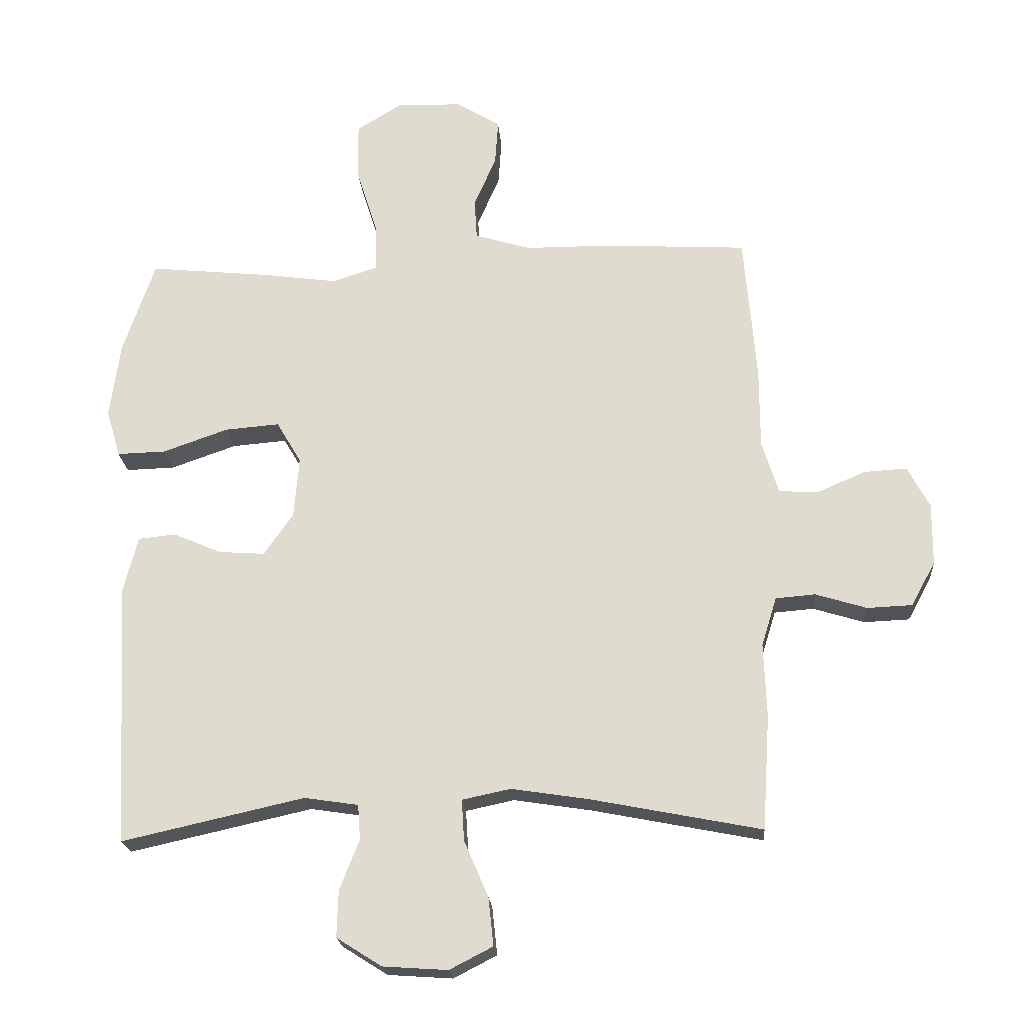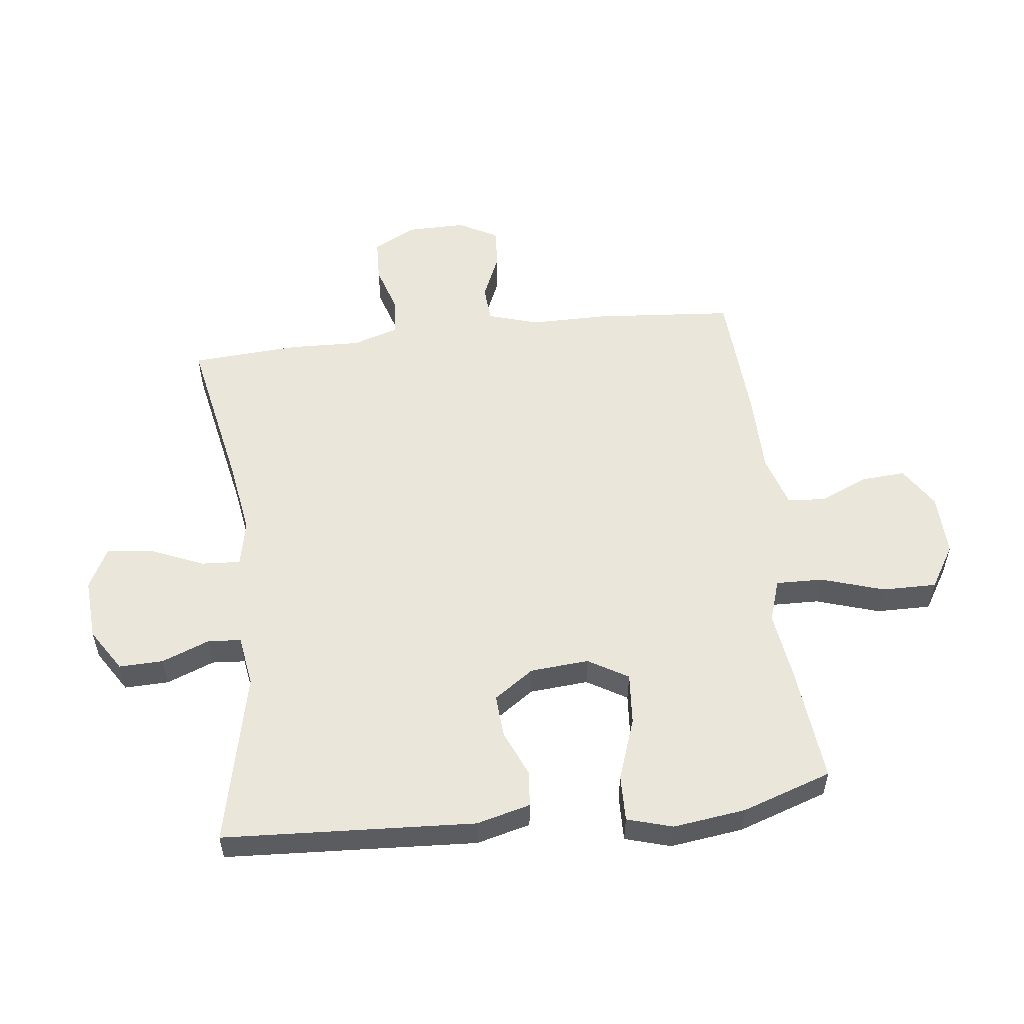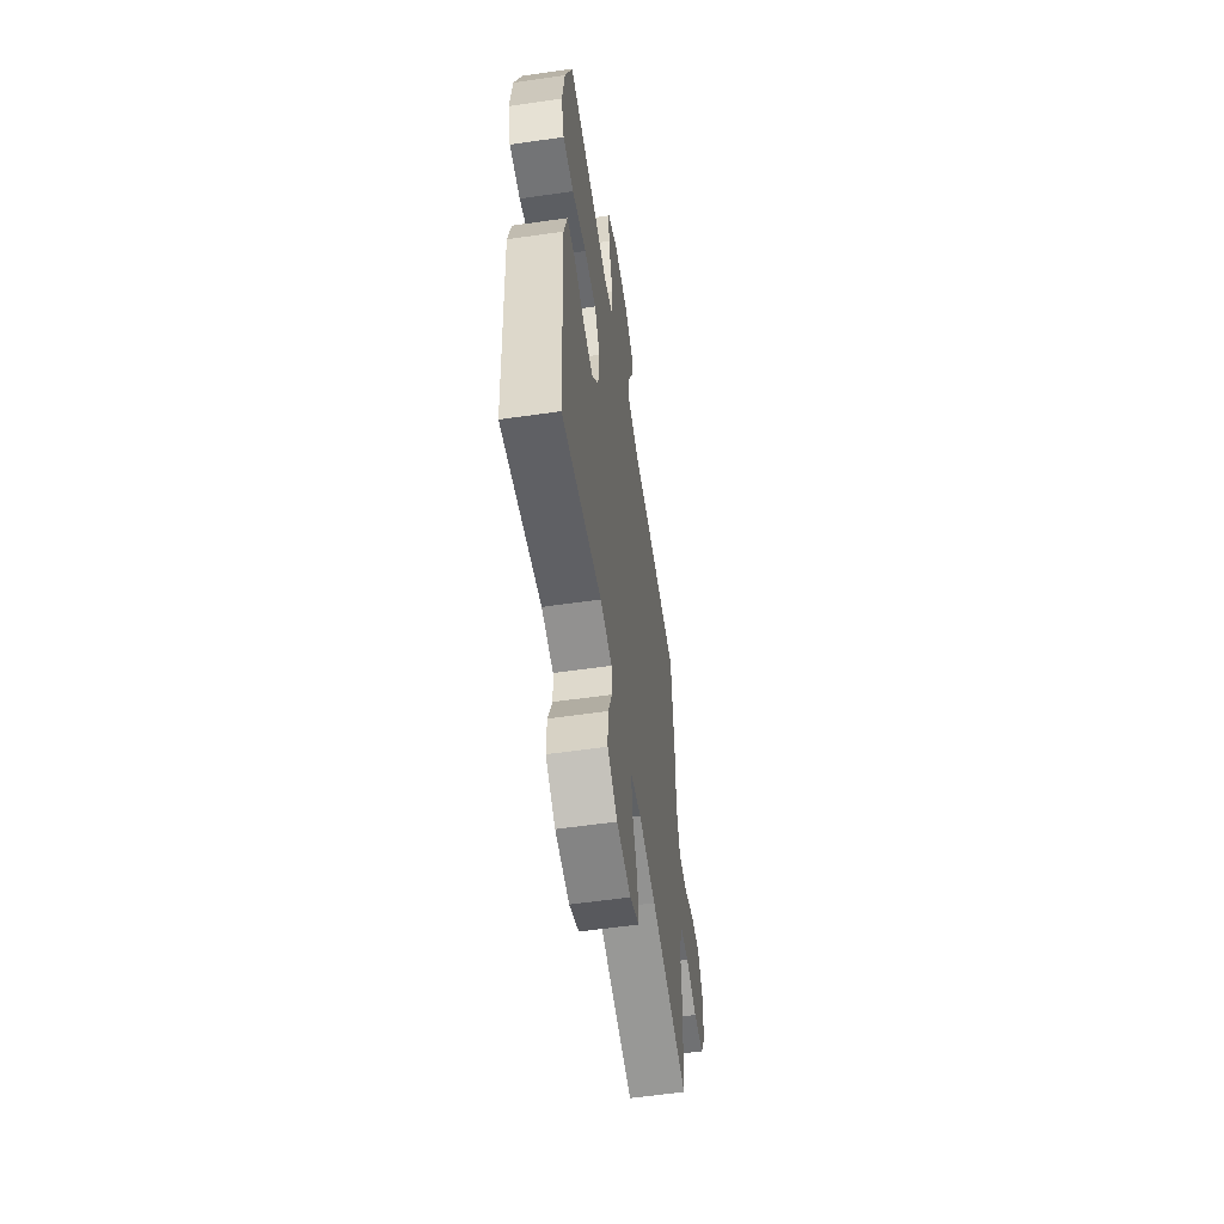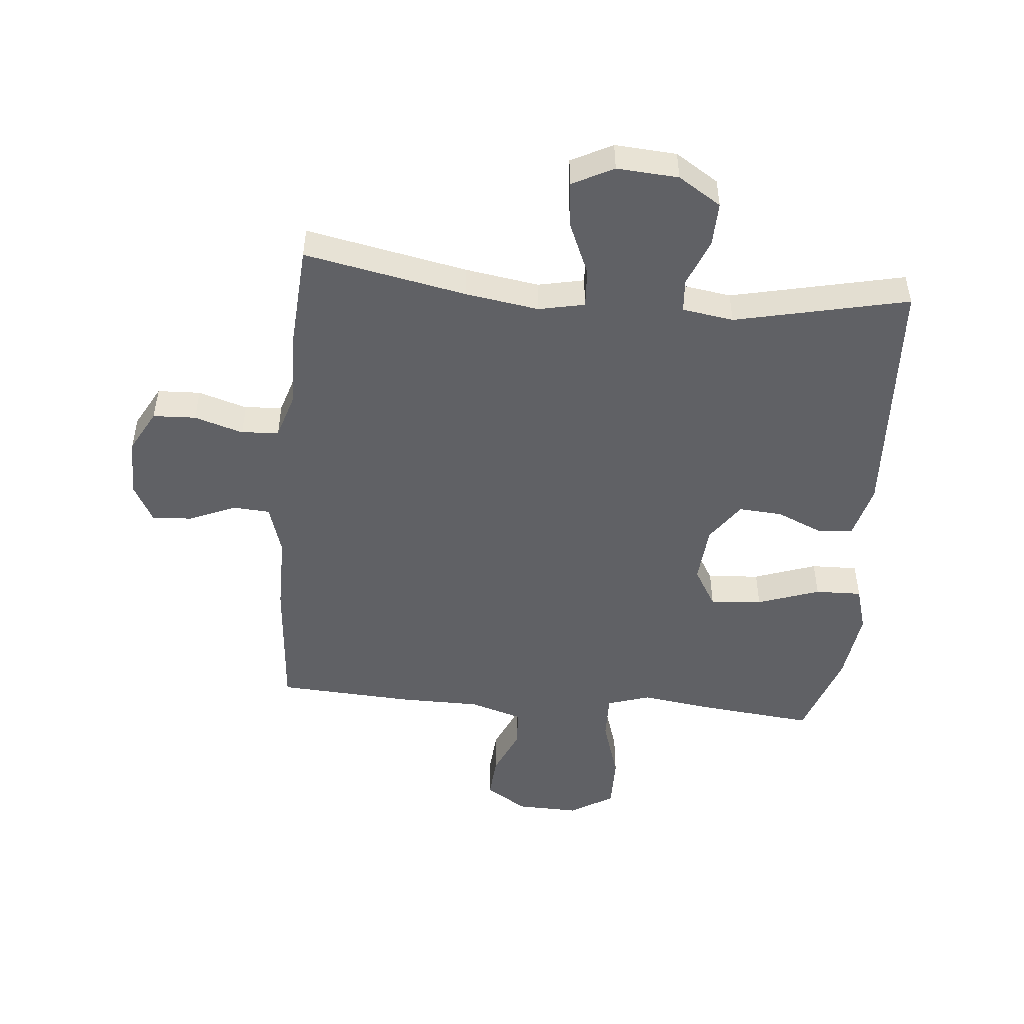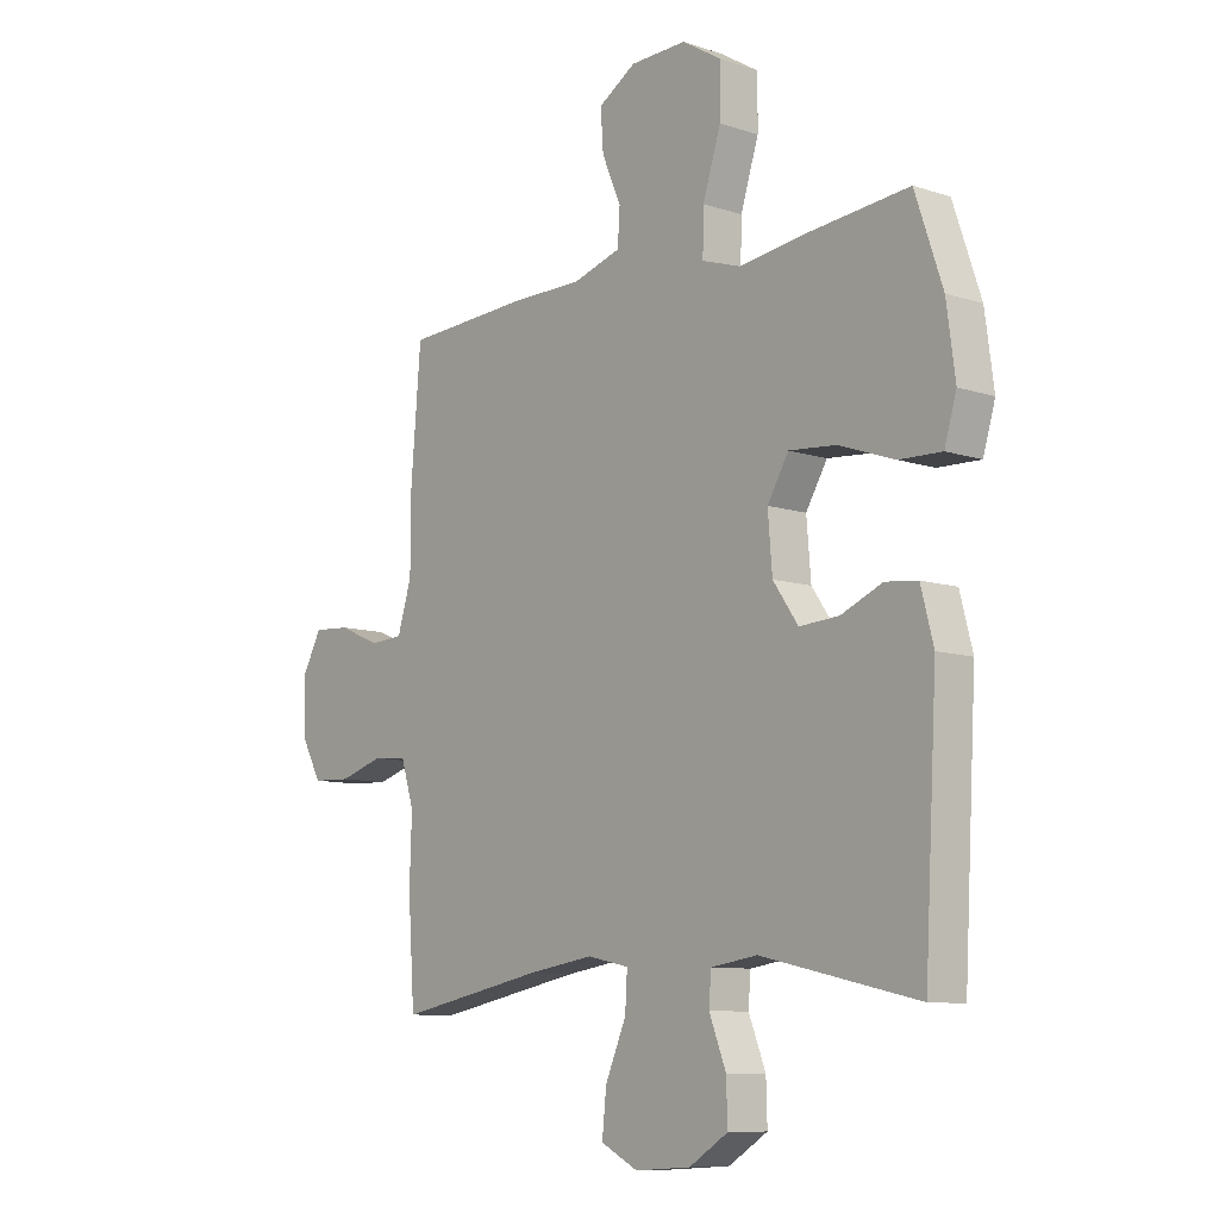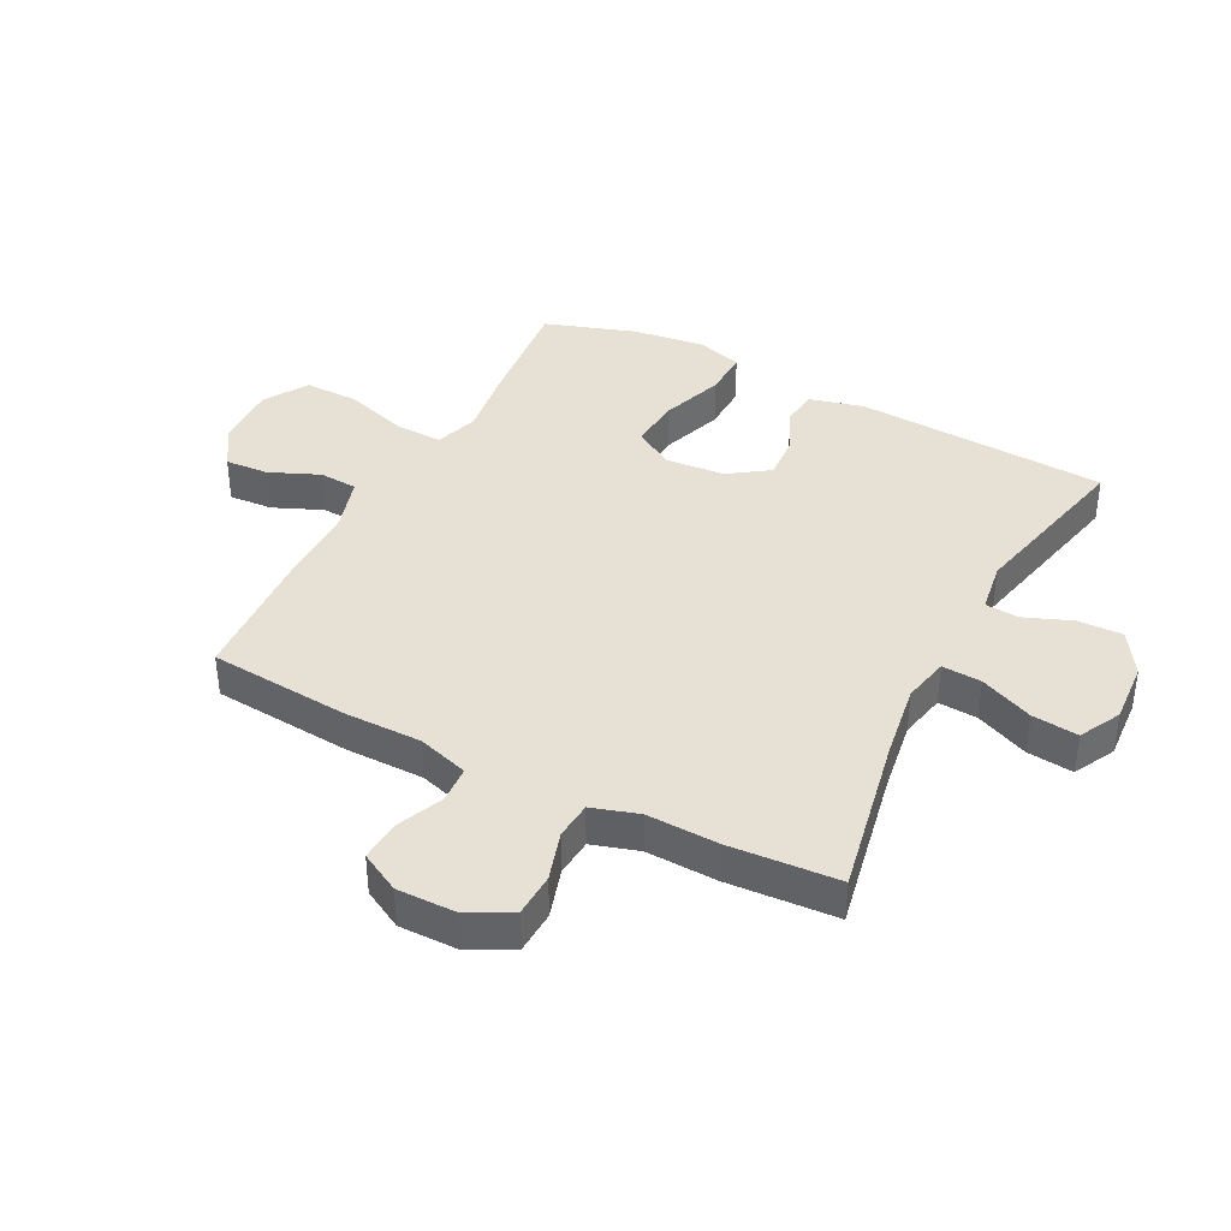
<metadata>
{"format":"obj","ext":"obj","renderer":"f3d","projection":"perspective","resolution":1024,"background":"white","views":[{"elev":-21.4,"azim":4.4,"up":"+Z"},{"elev":54.7,"azim":-96.7,"up":"+Y"},{"elev":-57.6,"azim":-81.5,"up":"+Z"},{"elev":-49.1,"azim":174.7,"up":"+Y"},{"elev":-9.2,"azim":-131.1,"up":"+Z"},{"elev":39.2,"azim":117.4,"up":"+Y"}]}
</metadata>
<code>
v 0.5 0.07 -0.5
v 0.232 0.07 -0.447
v 0.11 0.07 -0.428
v 0.034 0.07 -0.444
v 0.038 0.07 -0.509
v 0.076 0.07 -0.597
v 0.084 0.07 -0.673
v 0.016 0.07 -0.708
v -0.086 0.07 -0.701
v -0.157 0.07 -0.656
v -0.155 0.07 -0.583
v -0.124 0.07 -0.504
v -0.128 0.07 -0.449
v -0.213 0.07 -0.436
v -0.5 0.07 -0.5
v -0.523 0.07 -0.084
v -0.5 0.07 0.005
v -0.441 0.07 0.011
v -0.365 0.07 -0.022
v -0.293 0.07 -0.027
v -0.247 0.07 0.039
v -0.239 0.07 0.136
v -0.278 0.07 0.202
v -0.364 0.07 0.195
v -0.467 0.07 0.159
v -0.544 0.07 0.157
v -0.566 0.07 0.232
v -0.55 0.07 0.352
v -0.5 0.07 0.5
v -0.305 0.07 0.48
v -0.191 0.07 0.464
v -0.12 0.07 0.487
v -0.122 0.07 0.565
v -0.155 0.07 0.669
v -0.156 0.07 0.759
v -0.084 0.07 0.803
v 0.019 0.07 0.8
v 0.088 0.07 0.757
v 0.083 0.07 0.685
v 0.048 0.07 0.604
v 0.052 0.07 0.541
v 0.14 0.07 0.514
v 0.275 0.07 0.513
v 0.5 0.07 0.5
v 0.519 0.07 0.27
v 0.519 0.07 0.141
v 0.545 0.07 0.057
v 0.606 0.07 0.053
v 0.683 0.07 0.086
v 0.75 0.07 0.09
v 0.785 0.07 0.025
v 0.784 0.07 -0.073
v 0.746 0.07 -0.143
v 0.675 0.07 -0.146
v 0.594 0.07 -0.121
v 0.532 0.07 -0.126
v 0.508 0.07 -0.203
v 0.512 0.07 -0.32
v 0.5 0 -0.5
v 0.232 0 -0.447
v 0.11 0 -0.428
v 0.034 0 -0.444
v 0.038 0 -0.509
v 0.076 0 -0.597
v 0.084 0 -0.673
v 0.016 0 -0.708
v -0.086 0 -0.701
v -0.157 0 -0.656
v -0.155 0 -0.583
v -0.124 0 -0.504
v -0.128 0 -0.449
v -0.213 0 -0.436
v -0.5 0 -0.5
v -0.523 0 -0.084
v -0.5 0 0.005
v -0.441 0 0.011
v -0.365 0 -0.022
v -0.293 0 -0.027
v -0.247 0 0.039
v -0.239 0 0.136
v -0.278 0 0.202
v -0.364 0 0.195
v -0.467 0 0.159
v -0.544 0 0.157
v -0.566 0 0.232
v -0.55 0 0.352
v -0.5 0 0.5
v -0.305 0 0.48
v -0.191 0 0.464
v -0.12 0 0.487
v -0.122 0 0.565
v -0.155 0 0.669
v -0.156 0 0.759
v -0.084 0 0.803
v 0.019 0 0.8
v 0.088 0 0.757
v 0.083 0 0.685
v 0.048 0 0.604
v 0.052 0 0.541
v 0.14 0 0.514
v 0.275 0 0.513
v 0.5 0 0.5
v 0.519 0 0.27
v 0.519 0 0.141
v 0.545 0 0.057
v 0.606 0 0.053
v 0.683 0 0.086
v 0.75 0 0.09
v 0.785 0 0.025
v 0.784 0 -0.073
v 0.746 0 -0.143
v 0.675 0 -0.146
v 0.594 0 -0.121
v 0.532 0 -0.126
v 0.508 0 -0.203
v 0.512 0 -0.32
f 57 58 1 2
f 56 57 2 3
f 53 54 55
f 52 53 55
f 51 52 55
f 50 51 55
f 49 50 55
f 48 49 55
f 47 48 55 56
f 56 3 4
f 47 56 4
f 46 47 4
f 45 46 4
f 44 45 4
f 43 44 4
f 42 43 4
f 38 39 40
f 37 38 40
f 36 37 40
f 35 36 40
f 34 35 40
f 33 34 40
f 32 33 40 41
f 41 42 4
f 32 41 4
f 31 32 4
f 29 30 31
f 28 29 31
f 27 28 31
f 26 27 31
f 25 26 31
f 24 25 31
f 17 18 19
f 16 17 19
f 15 16 19
f 14 15 19
f 13 14 19 20
f 10 11 12
f 9 10 12
f 8 9 12
f 7 8 12
f 6 7 12
f 5 6 12
f 5 12 13
f 13 20 21
f 5 13 21
f 4 5 21
f 23 24 31
f 22 23 31
f 4 21 22 31
f 60 59 116 115
f 61 60 115 114
f 113 112 111
f 113 111 110
f 113 110 109
f 113 109 108
f 113 108 107
f 113 107 106
f 114 113 106 105
f 62 61 114
f 62 114 105
f 62 105 104
f 62 104 103
f 62 103 102
f 62 102 101
f 62 101 100
f 98 97 96
f 98 96 95
f 98 95 94
f 98 94 93
f 98 93 92
f 98 92 91
f 99 98 91 90
f 62 100 99
f 62 99 90
f 62 90 89
f 89 88 87
f 89 87 86
f 89 86 85
f 89 85 84
f 89 84 83
f 89 83 82
f 77 76 75
f 77 75 74
f 77 74 73
f 77 73 72
f 78 77 72 71
f 70 69 68
f 70 68 67
f 70 67 66
f 70 66 65
f 70 65 64
f 70 64 63
f 71 70 63
f 79 78 71
f 79 71 63
f 79 63 62
f 89 82 81
f 89 81 80
f 89 80 79 62
f 1 59 60 2
f 2 60 61 3
f 3 61 62 4
f 4 62 63 5
f 5 63 64 6
f 6 64 65 7
f 7 65 66 8
f 8 66 67 9
f 9 67 68 10
f 10 68 69 11
f 11 69 70 12
f 12 70 71 13
f 13 71 72 14
f 14 72 73 15
f 15 73 74 16
f 16 74 75 17
f 17 75 76 18
f 18 76 77 19
f 19 77 78 20
f 20 78 79 21
f 21 79 80 22
f 22 80 81 23
f 23 81 82 24
f 24 82 83 25
f 25 83 84 26
f 26 84 85 27
f 27 85 86 28
f 28 86 87 29
f 29 87 88 30
f 30 88 89 31
f 31 89 90 32
f 32 90 91 33
f 33 91 92 34
f 34 92 93 35
f 35 93 94 36
f 36 94 95 37
f 37 95 96 38
f 38 96 97 39
f 39 97 98 40
f 40 98 99 41
f 41 99 100 42
f 42 100 101 43
f 43 101 102 44
f 44 102 103 45
f 45 103 104 46
f 46 104 105 47
f 47 105 106 48
f 48 106 107 49
f 49 107 108 50
f 50 108 109 51
f 51 109 110 52
f 52 110 111 53
f 53 111 112 54
f 54 112 113 55
f 55 113 114 56
f 56 114 115 57
f 57 115 116 58
f 58 116 59 1

</code>
